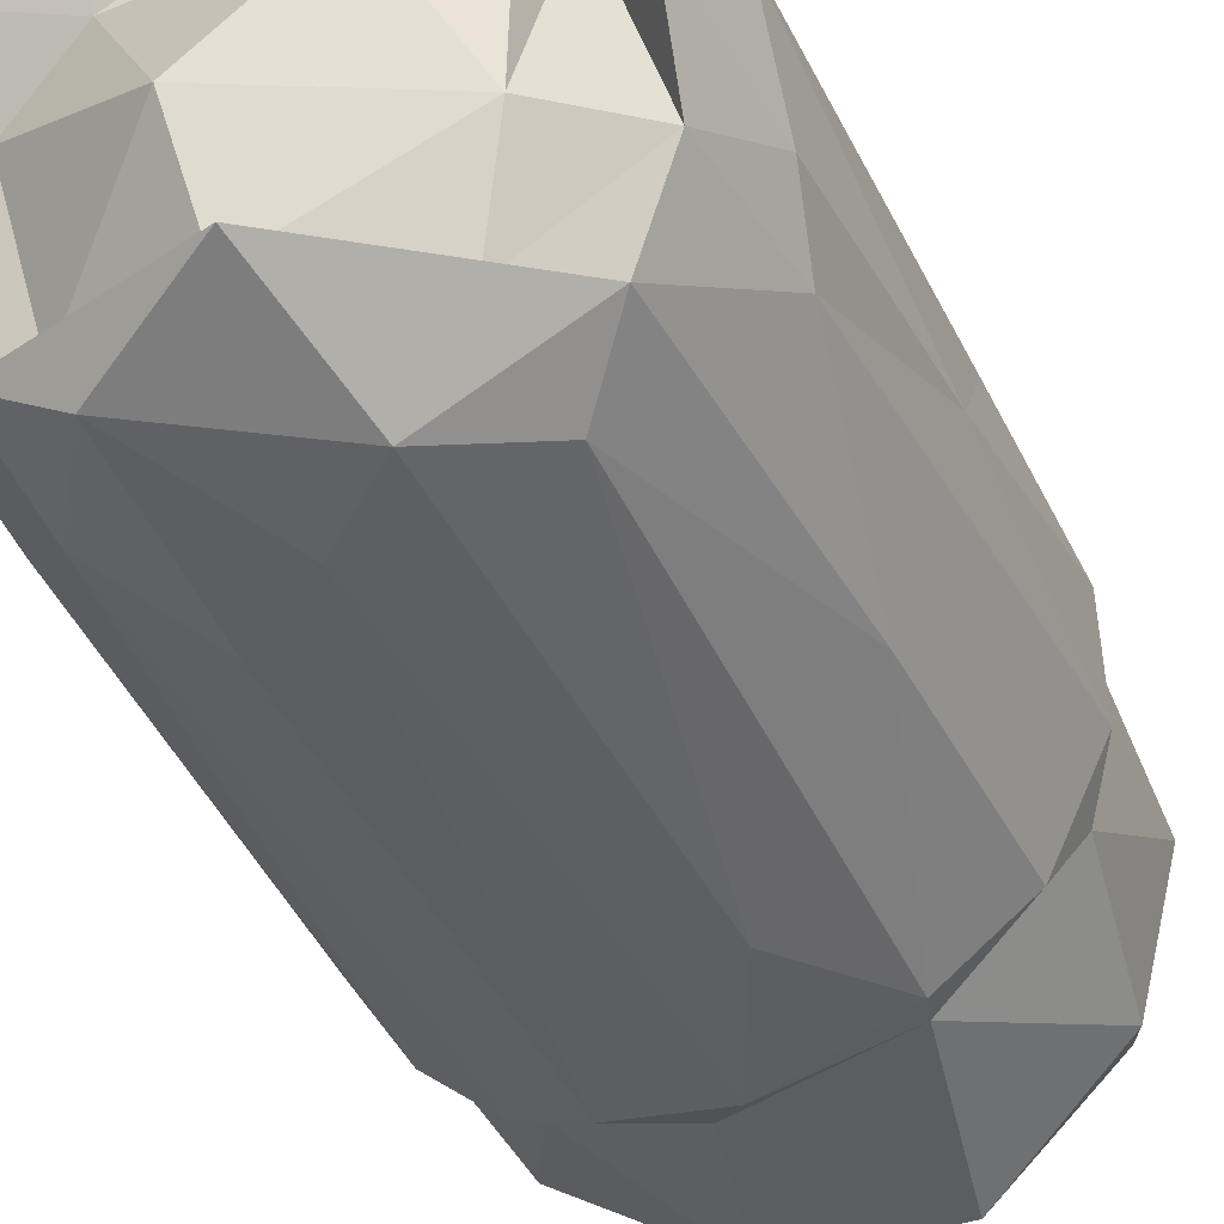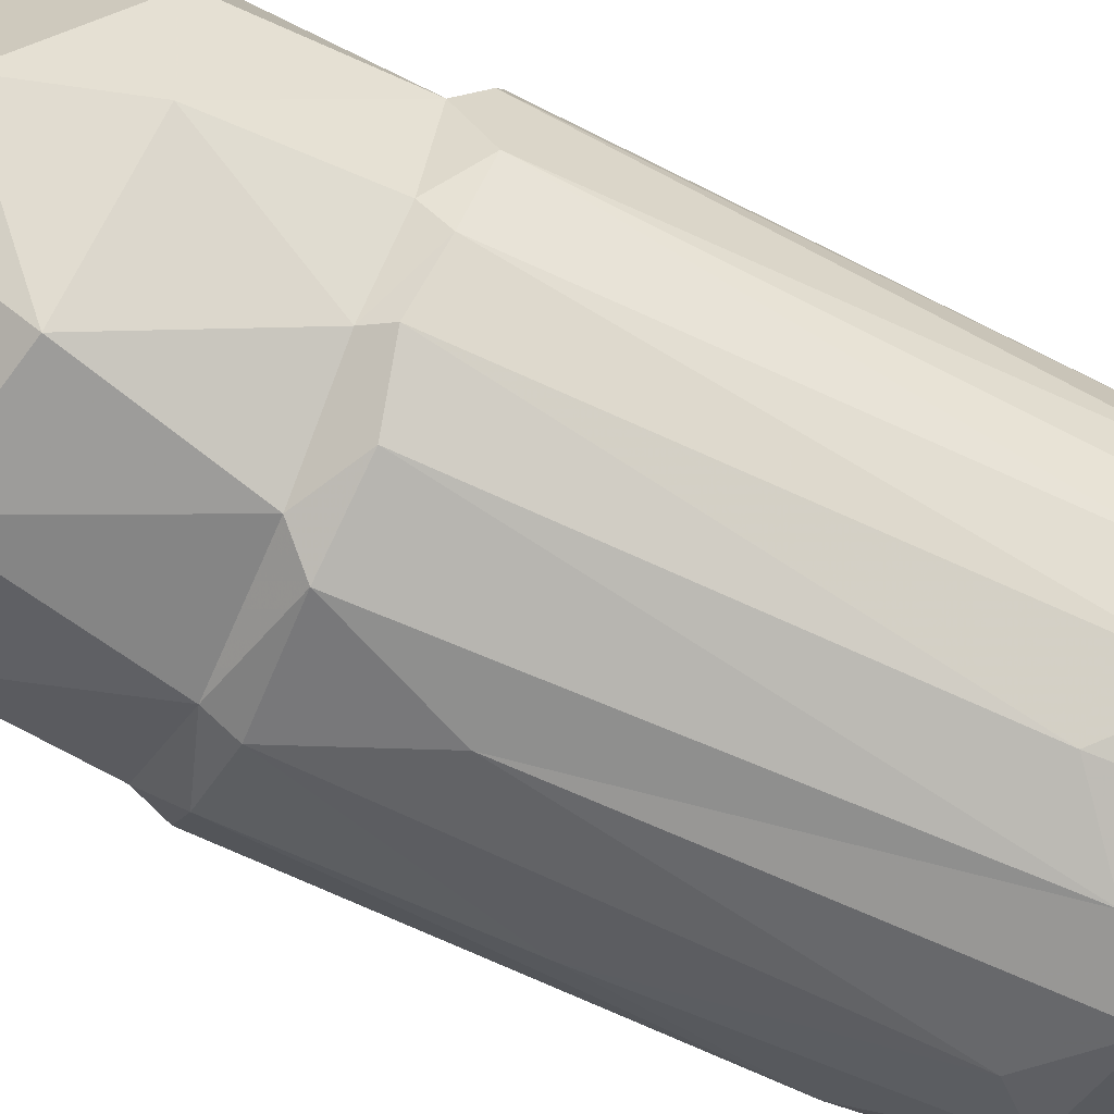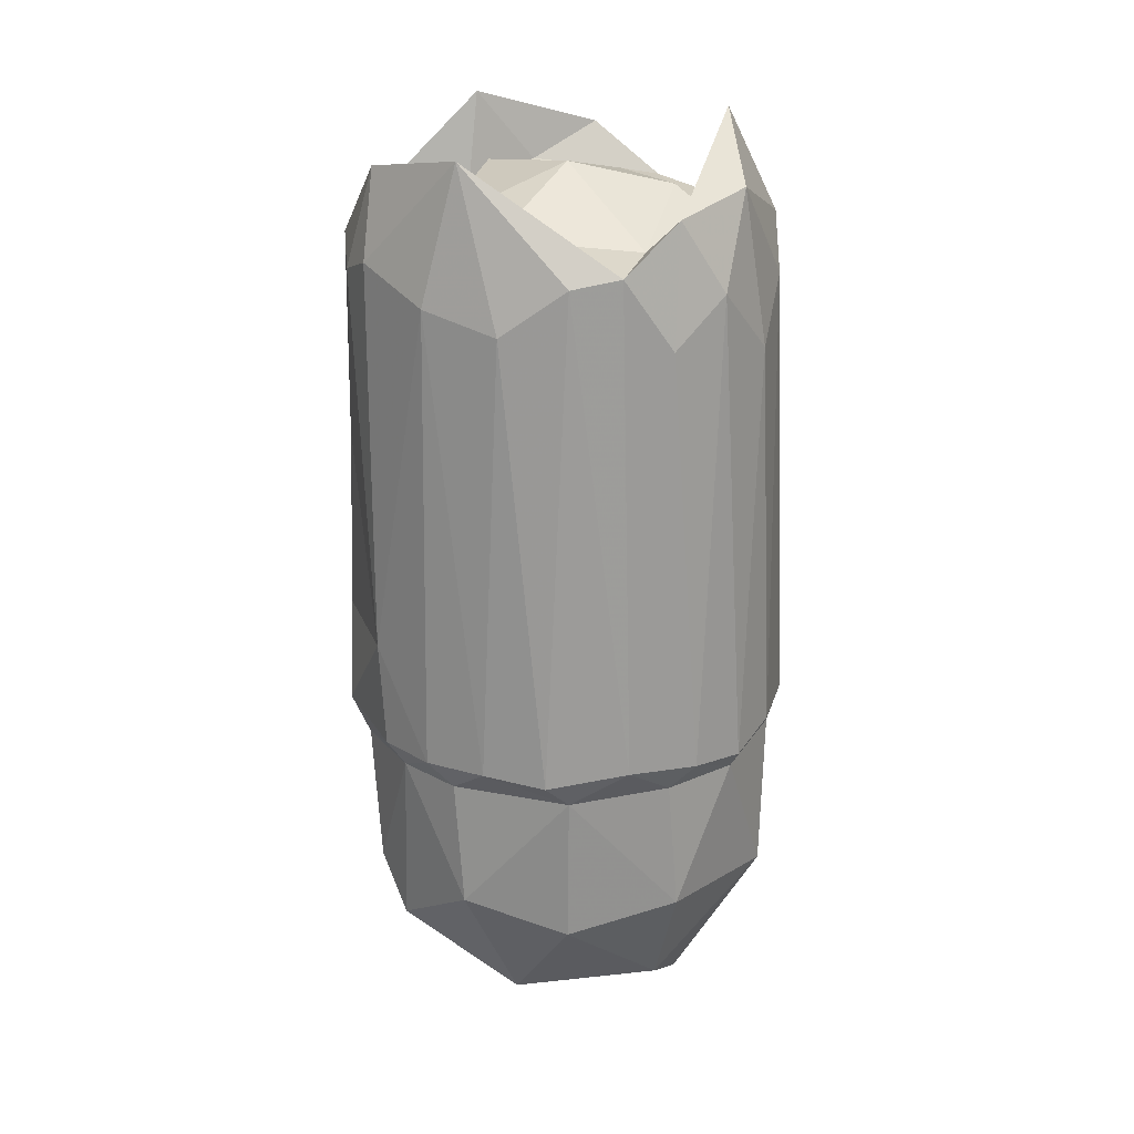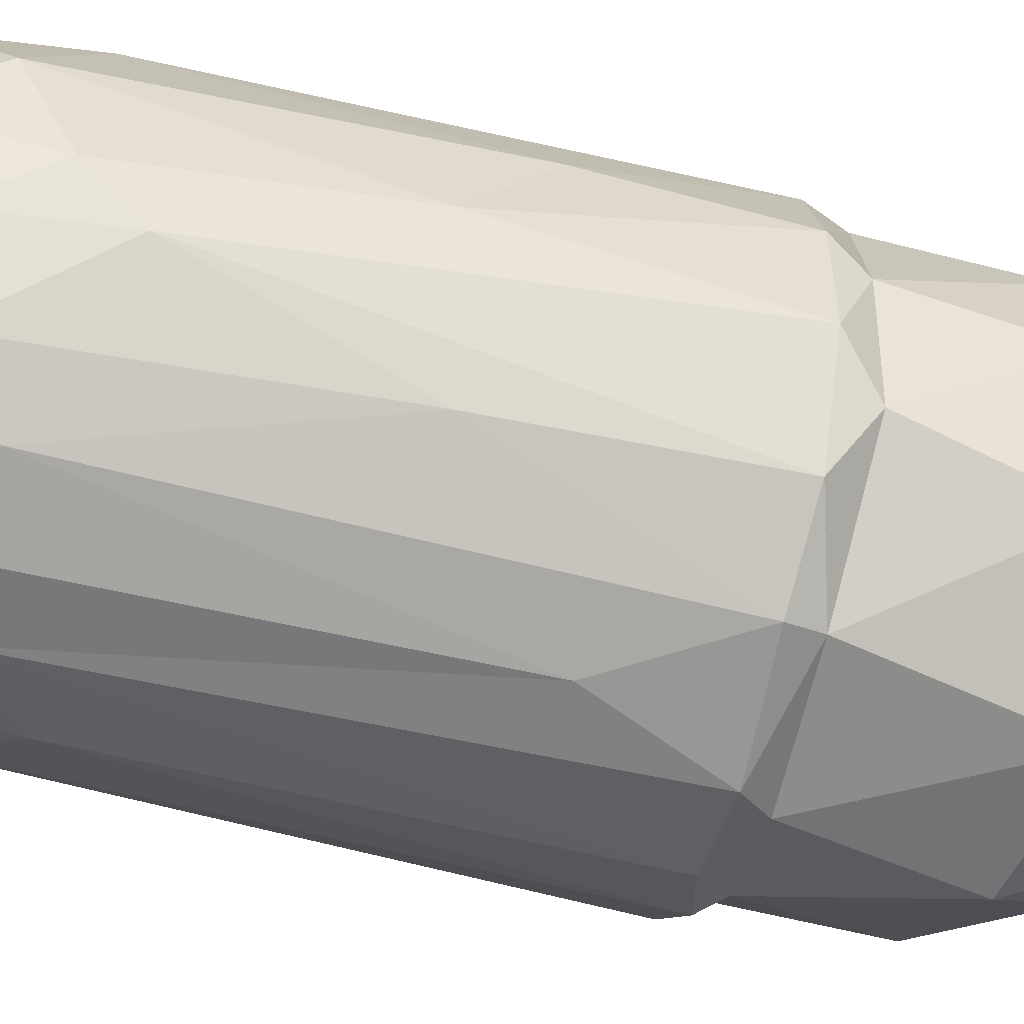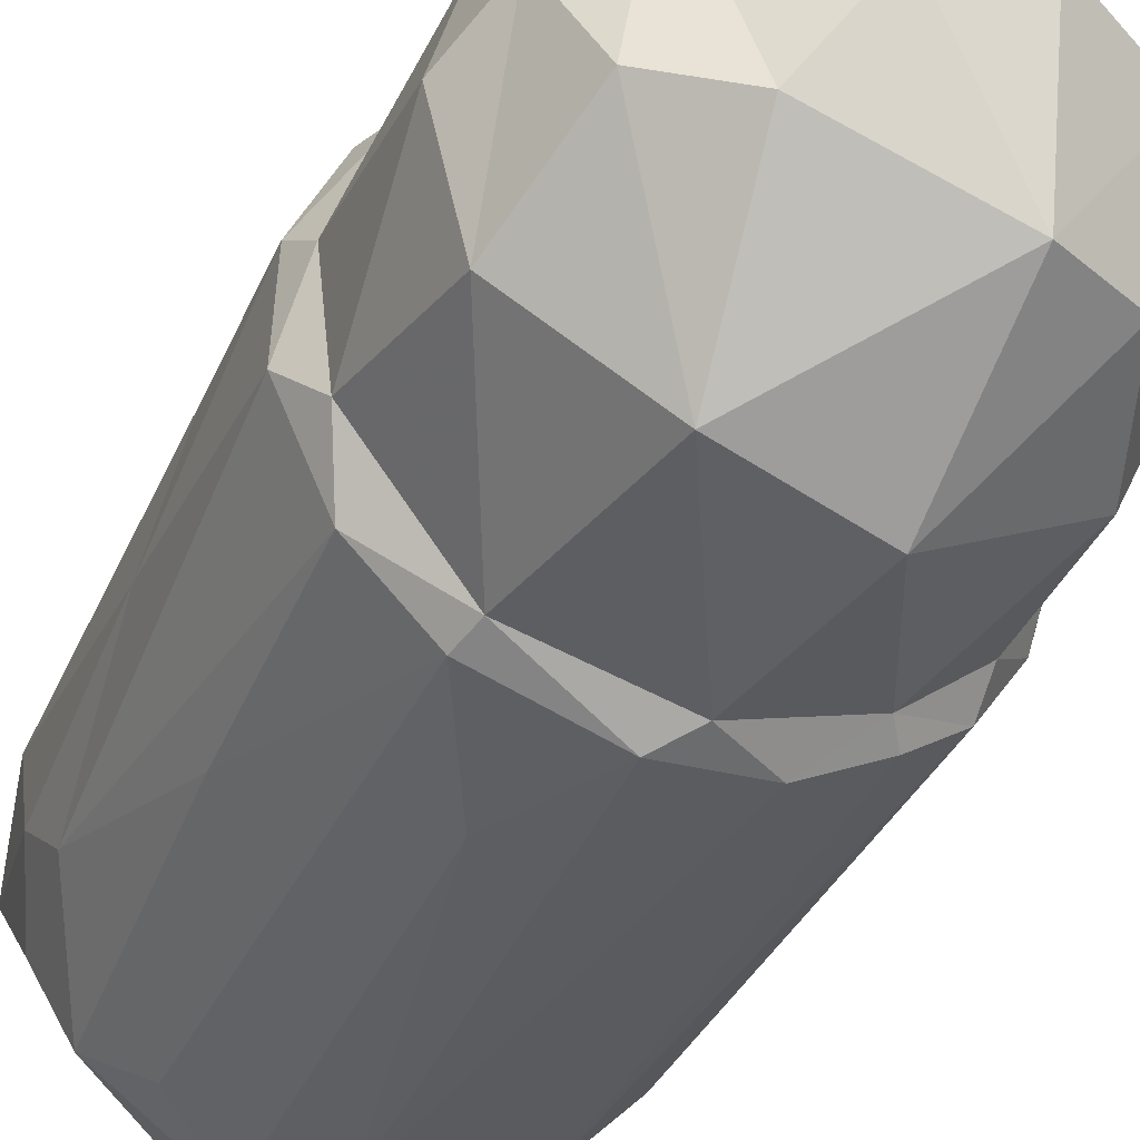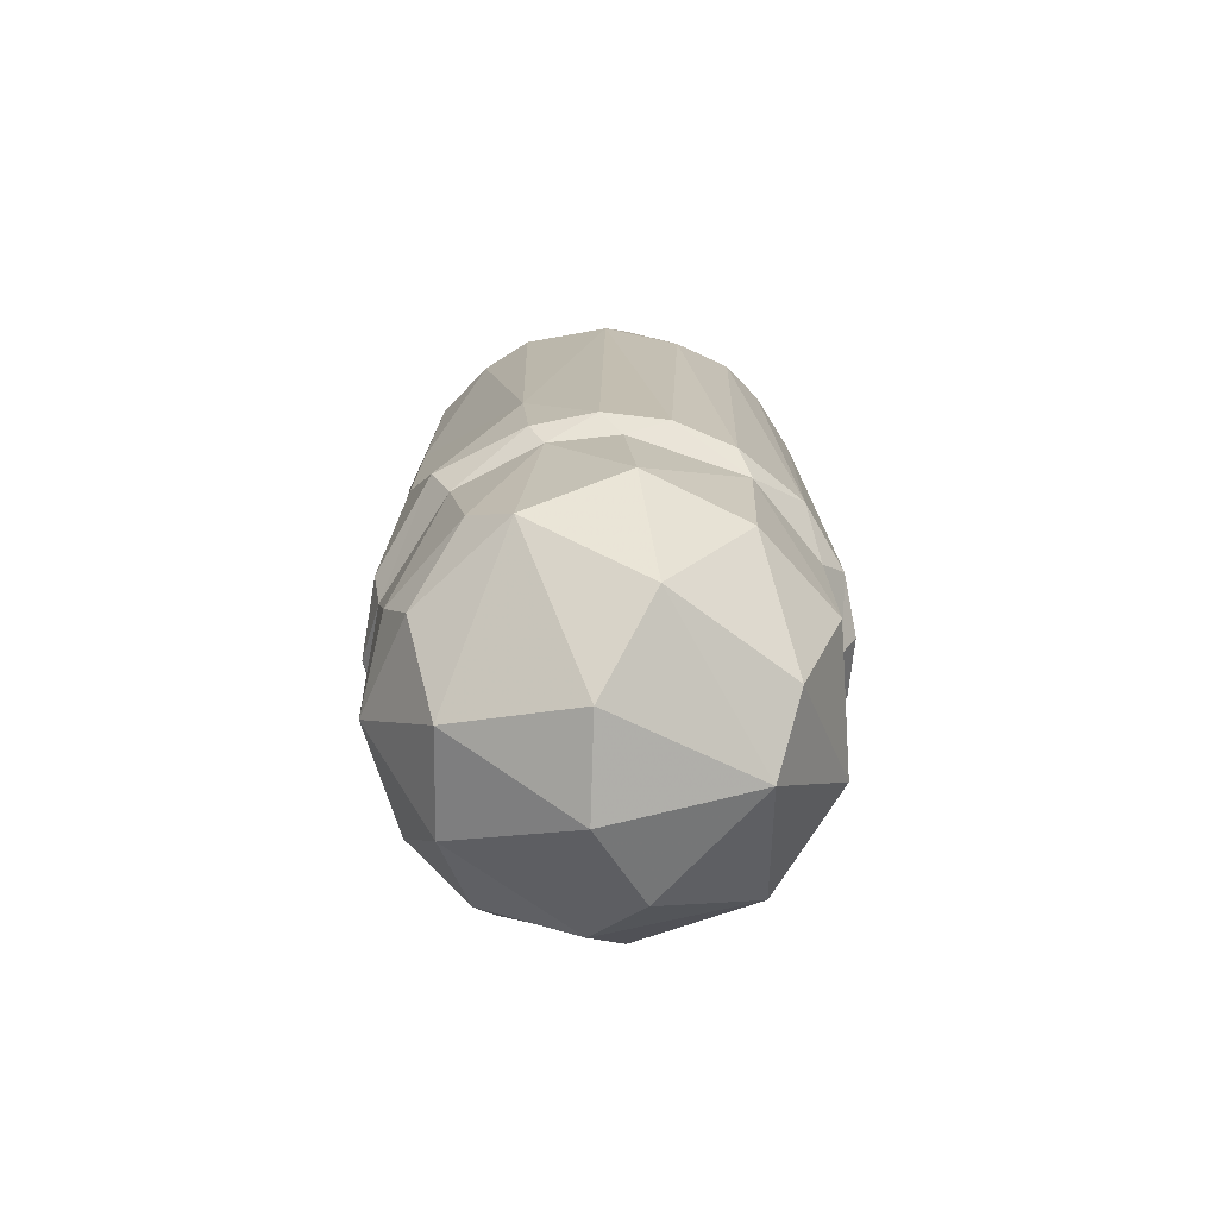
<metadata>
{"format":"obj","ext":"obj","renderer":"f3d","projection":"perspective","resolution":1024,"background":"white","views":[{"elev":-38.4,"azim":21.6,"up":"+Y"},{"elev":-76.3,"azim":-116.0,"up":"+Y"},{"elev":21.2,"azim":-81.2,"up":"+Z"},{"elev":-49.4,"azim":74.1,"up":"+Y"},{"elev":-39.9,"azim":156.2,"up":"+Y"},{"elev":-73.5,"azim":-117.3,"up":"+Z"}]}
</metadata>
<code>
v 0.01856 0.01034 -0.03063
v 0.01207 -0.01908 -0.01255
v 0.0184 -0.01353 -0.01315
v -0.01752 -0.01283 0.02834
v -0.01172 -0.01945 -0.01477
v 0.006878 0.02101 0.01424
v -0.002146 -0.01095 0.04089
v 0.006535 -0.02133 -0.001912
v 0.001968 0.0213 0.03592
v 0.01443 0.005658 0.0399
v 0.01536 -0.01378 0.0364
v 0.00397 0.008451 0.04162
v -0.01107 0.01071 0.0382
v 0.01854 -0.01136 -0.03063
v 0.01124 0.0197 -0.01394
v -0.01954 0.01042 0.03199
v -0.02148 -0.003604 0.03475
v 0.02024 -0.007425 0.02628
v -0.02033 -0.00331 -0.03216
v 0.01222 0.01117 0.04706
v -0.01654 -0.01564 -0.01408
v 0.0109 -0.004026 0.03981
v -0.01918 0.008385 -0.01685
v 0.009167 -0.00848 -0.04431
v 0.0213 0.0001676 -0.03077
v 0.02015 -0.008262 -0.01659
v 0.001976 -0.02267 -0.01314
v -0.01498 -0.01291 0.04006
v 0.0113 -0.01846 -0.01546
v -0.01981 -0.008306 0.03554
v 0.01776 0.01032 0.03956
v -0.009613 0.01832 -0.0304
v 0.01016 0.01178 0.03732
v -0.01286 0.01518 -0.03537
v 0.01293 0.01806 0.01622
v -0.007552 0.01974 -0.01704
v -0.01551 0.01601 -0.01429
v -0.01829 0.00719 0.04543
v -0.002012 0.02213 0.01426
v -0.01003 0.017 0.0433
v -0.02181 0.004865 -0.01413
v -0.01479 0.002944 -0.04215
v -0.00257 0.02181 0.0353
v 0.0225 -0.004528 -0.0133
v -0.0006086 -0.02156 -0.01594
v -0.00492 0.003762 -0.04735
v 0.02068 0.005384 0.03507
v -0.001336 0.01925 -0.03543
v 0.0008174 0.02081 -0.03015
v 0.01151 -0.01765 0.0318
v 0.008602 -0.01202 0.03689
v 0.02106 0.006982 0.00252
v -0.01036 -0.01858 -0.01673
v -0.003796 -0.01434 0.03871
v 0.0083 -0.0197 -0.03308
v 0.003308 0.02218 -0.01432
v -0.01301 -0.01708 0.03288
v 0.01877 0.00319 -0.03722
v 0.005013 -0.02031 0.03723
v 0.003989 -0.0005004 -0.04826
v -0.0004496 -0.02123 0.03218
v -0.006018 -0.02187 -0.01317
v -0.01383 0.01714 0.03481
v 0.01694 0.01293 -0.01707
v 0.0155 -0.00596 -0.04061
v -0.02053 -0.009454 -0.01354
v -0.01261 -0.009453 0.03643
v -0.01597 0.004193 0.0379
v -0.02098 -0.003541 -0.01709
v 0.01731 0.01315 0.02926
v 0.001629 -0.01561 0.04788
v -0.01676 -0.01297 -0.01658
v -0.02242 -0.001437 -0.01487
v -0.003688 -0.02131 -0.03077
v -0.02186 0.002942 0.03015
v -0.007062 -0.02044 0.02641
v -0.007661 -0.01821 0.04186
v 0.01845 -0.00704 0.03789
v 0.02112 -0.003216 0.03092
v 0.004796 0.02166 0.02596
v -0.007346 0.02173 -0.01321
v 0.01909 -0.0001774 0.04321
v 0.02122 0.002396 -0.01629
v 0.01326 0.008948 -0.04122
v 0.02209 -0.00122 0.009229
v 0.009801 0.01869 0.03928
v -0.01509 0.01676 -0.003859
v -0.01217 -0.01136 -0.04061
v 0.01852 0.01294 -0.01348
v 0.01744 -0.01359 0.008107
v 0.003739 0.01366 -0.04294
v -0.004645 -0.0126 -0.04441
v -0.004581 -0.0008394 0.04325
v -0.01606 -0.01389 -0.02992
v -0.009404 0.01996 0.03319
v 0.009965 0.01852 -0.03214
v -0.002771 0.02247 -0.004304
v -0.01954 0.01097 -0.01426
v -0.01527 0.01421 -0.01667
v 0.02217 0.004765 -0.01325
v -0.01963 0.007424 -0.0295
v 0.00463 0.02082 -0.01714
f 47 79 85
f 85 79 18
f 47 85 52
f 52 85 100
f 85 44 100
f 100 44 83
f 47 82 79
f 70 47 52
f 44 85 18
f 89 52 100
f 83 44 26
f 31 82 47
f 82 78 79
f 78 18 79
f 70 31 47
f 89 70 52
f 100 64 89
f 100 83 64
f 26 44 3
f 25 83 26
f 1 83 25
f 26 14 25
f 44 18 3
f 1 64 83
f 1 25 58
f 18 78 11
f 58 25 14
f 82 31 20
f 11 90 18
f 70 89 35
f 18 90 3
f 14 65 58
f 15 35 89
f 10 82 20
f 78 82 10
f 86 31 70
f 26 3 29
f 1 58 84
f 20 31 86
f 35 86 70
f 15 89 64
f 1 96 64
f 96 1 84
f 33 22 10
f 51 78 22
f 11 50 90
f 26 29 14
f 65 84 58
f 51 11 78
f 10 20 33
f 3 90 2
f 2 29 3
f 2 90 50
f 102 15 64
f 102 64 96
f 14 29 55
f 6 35 15
f 80 86 35
f 80 35 6
f 65 14 55
f 24 84 65
f 33 20 86
f 12 22 33
f 59 50 11
f 8 2 50
f 56 15 102
f 27 29 2
f 96 84 91
f 24 65 55
f 84 24 60
f 9 86 80
f 59 11 71
f 59 8 50
f 56 6 15
f 27 2 8
f 60 91 84
f 93 22 12
f 11 51 71
f 33 86 9
f 39 6 97
f 97 6 56
f 49 102 96
f 49 96 48
f 91 48 96
f 43 9 80
f 55 29 45
f 22 93 7
f 71 51 54
f 39 80 6
f 29 27 45
f 43 80 39
f 97 56 81
f 55 45 74
f 92 24 55
f 13 33 9
f 27 8 61
f 81 56 102
f 33 13 12
f 61 8 59
f 60 46 91
f 102 49 36
f 7 54 51
f 60 24 92
f 71 77 59
f 40 9 43
f 13 9 40
f 61 59 77
f 81 102 36
f 28 77 71
f 93 12 13
f 49 32 36
f 32 49 48
f 74 92 55
f 46 60 92
f 95 43 39
f 62 45 27
f 48 91 34
f 27 61 62
f 28 71 54
f 43 95 40
f 87 39 97
f 34 32 48
f 61 76 62
f 76 61 77
f 68 93 13
f 7 93 67
f 54 7 67
f 95 39 87
f 74 45 53
f 38 13 40
f 63 40 95
f 67 28 54
f 5 62 76
f 87 97 81
f 37 81 36
f 74 88 92
f 63 95 87
f 76 57 5
f 62 53 45
f 88 42 92
f 46 92 42
f 63 38 40
f 77 57 76
f 99 36 32
f 68 67 93
f 87 81 37
f 36 99 37
f 5 53 62
f 32 34 99
f 94 88 74
f 57 77 28
f 21 5 57
f 53 94 74
f 63 16 38
f 87 16 63
f 94 53 72
f 72 53 21
f 53 5 21
f 101 99 34
f 13 38 68
f 28 67 30
f 68 30 67
f 4 57 28
f 4 21 57
f 98 87 37
f 98 37 99
f 98 99 23
f 4 28 30
f 99 101 23
f 101 34 42
f 30 68 38
f 98 16 87
f 21 4 66
f 88 94 19
f 42 88 19
f 4 30 66
f 72 69 94
f 19 101 42
f 17 30 38
f 17 38 75
f 75 38 16
f 66 30 17
f 75 16 41
f 41 16 98
f 41 98 23
f 66 72 21
f 23 101 69
f 94 69 19
f 73 75 41
f 69 41 23
f 69 72 66
f 19 69 101
f 73 17 75
f 66 17 73
f 73 41 69
f 66 73 69
f 7 51 22
f 46 34 91
f 46 42 34
f 22 78 10

</code>
